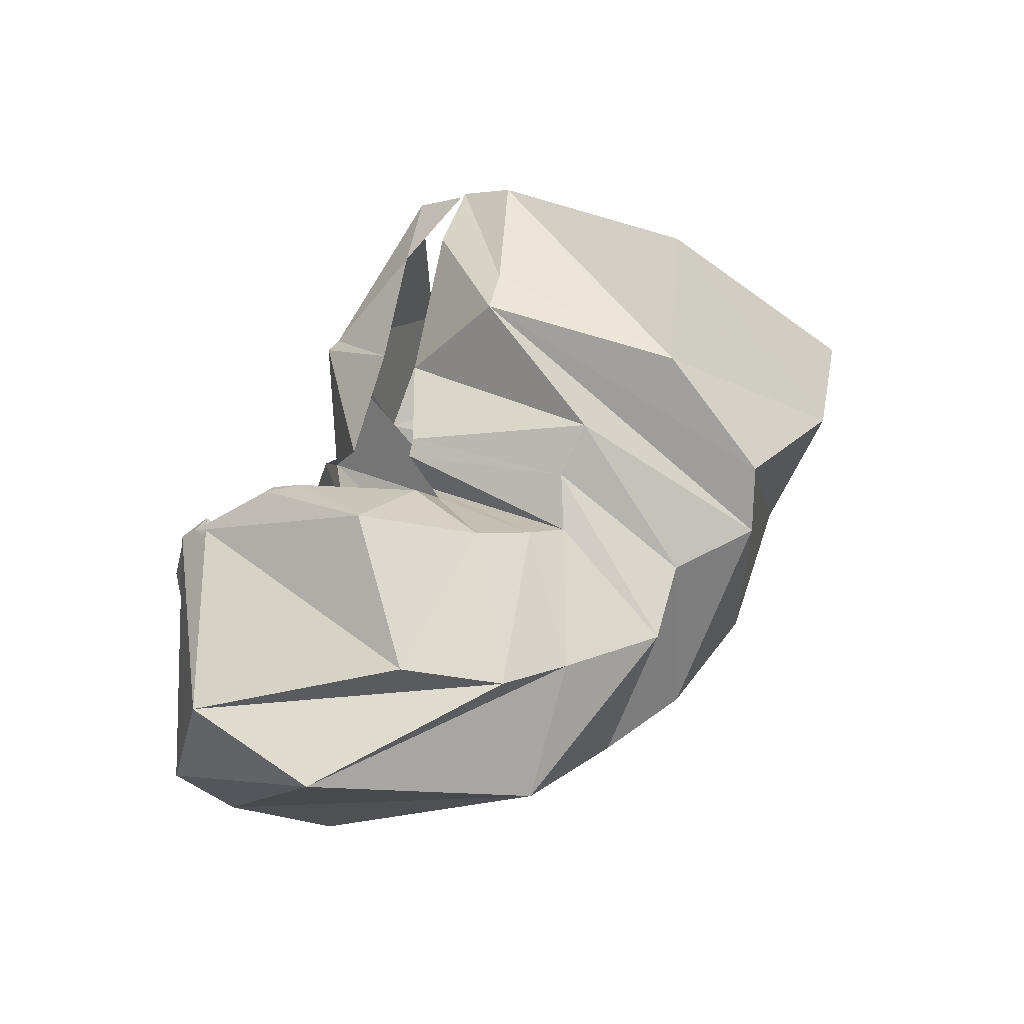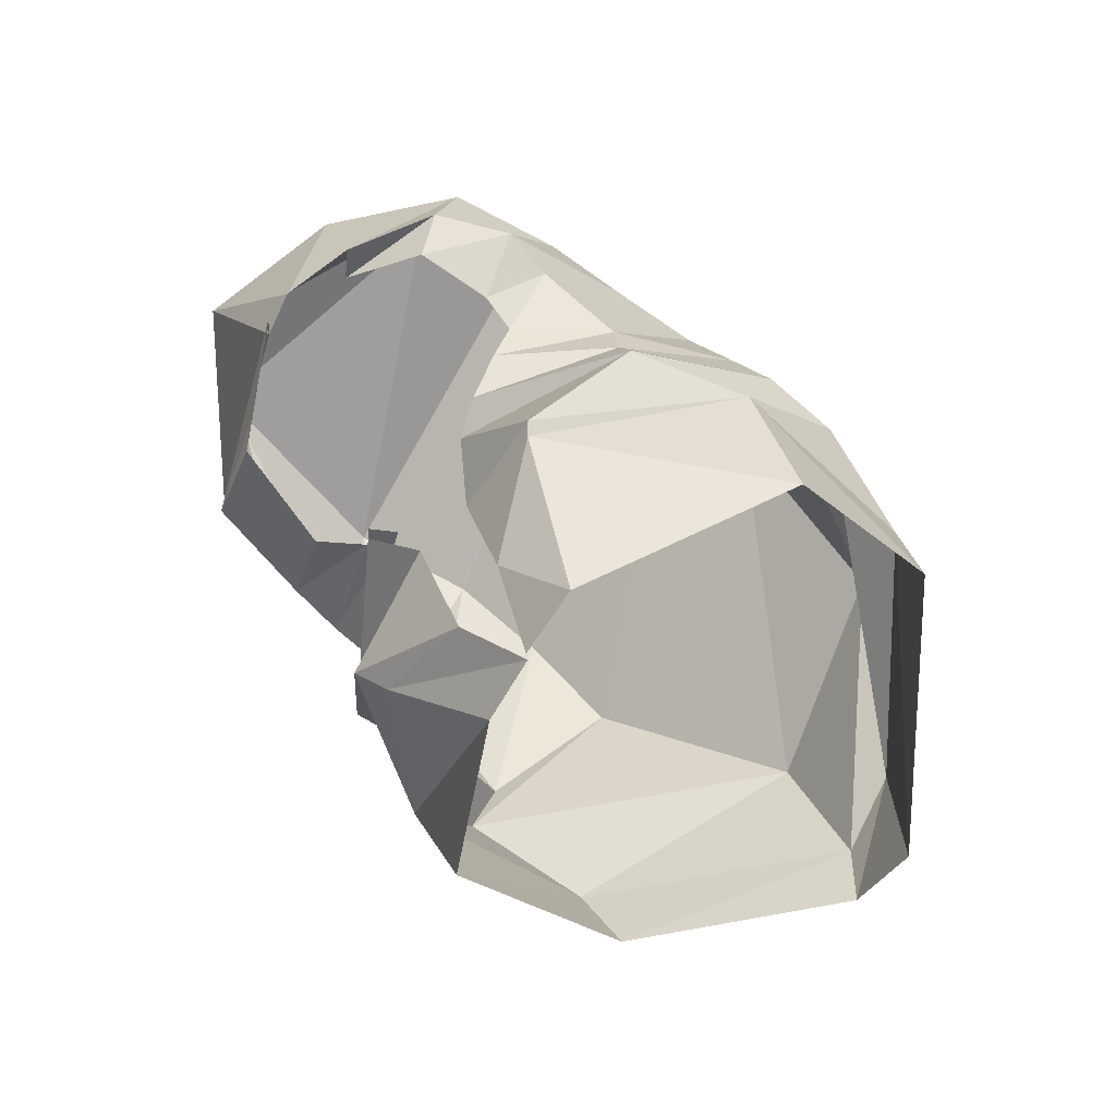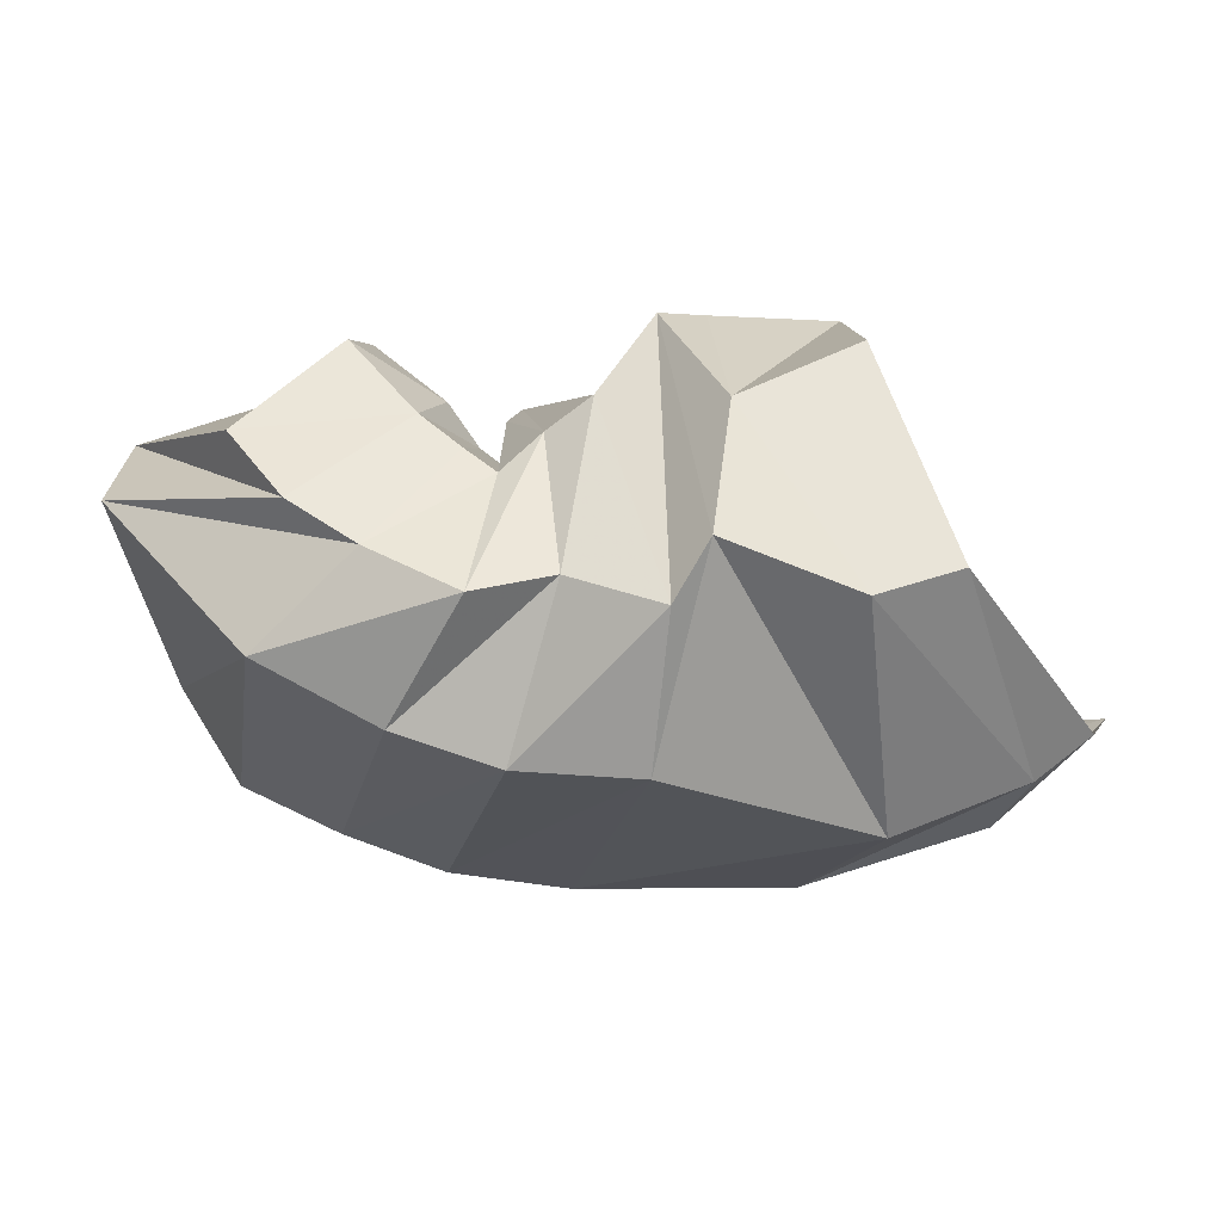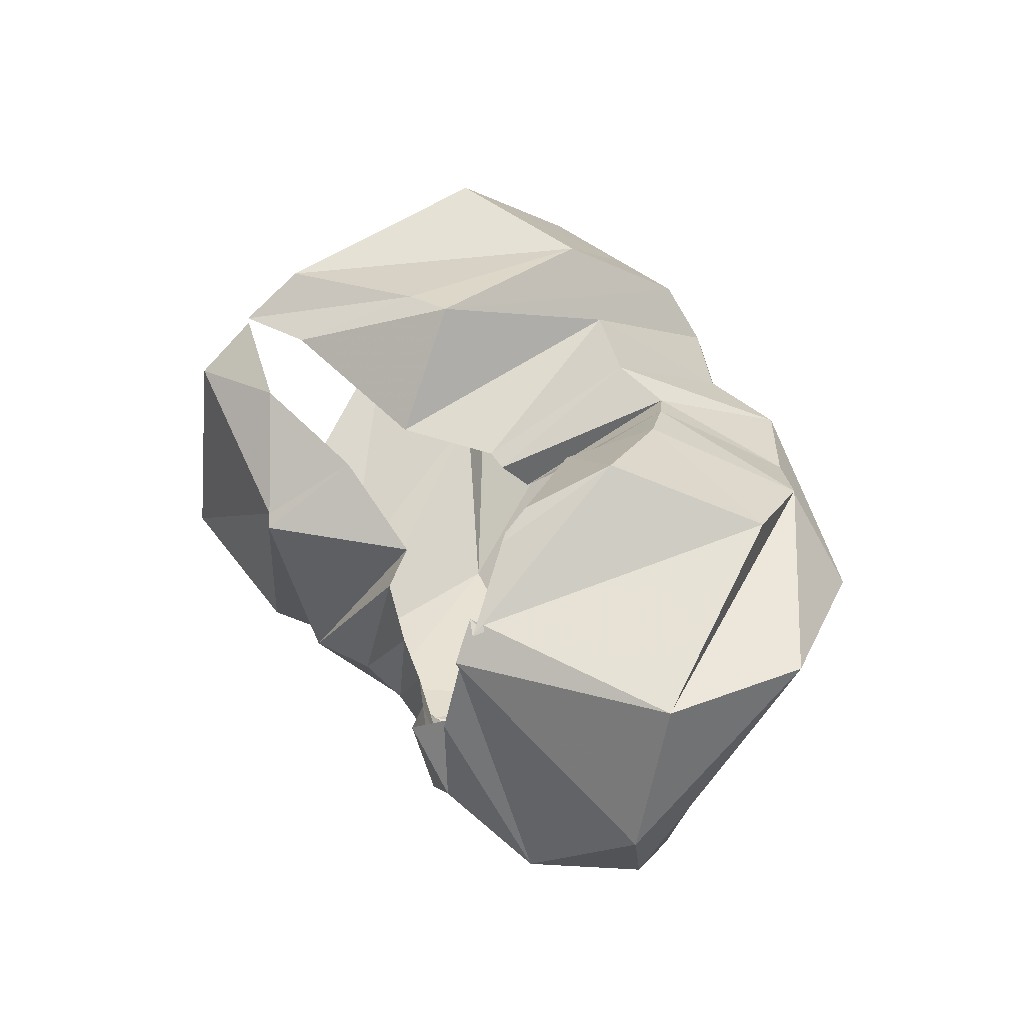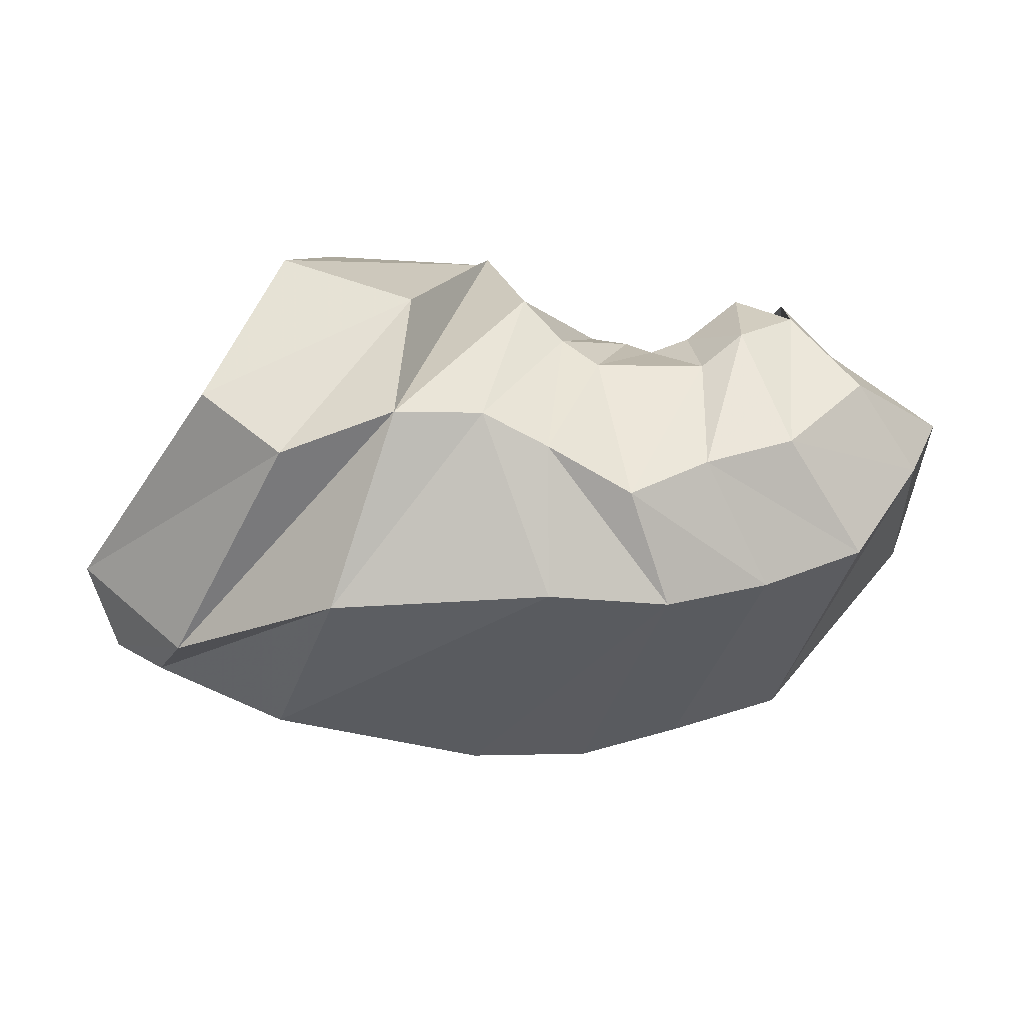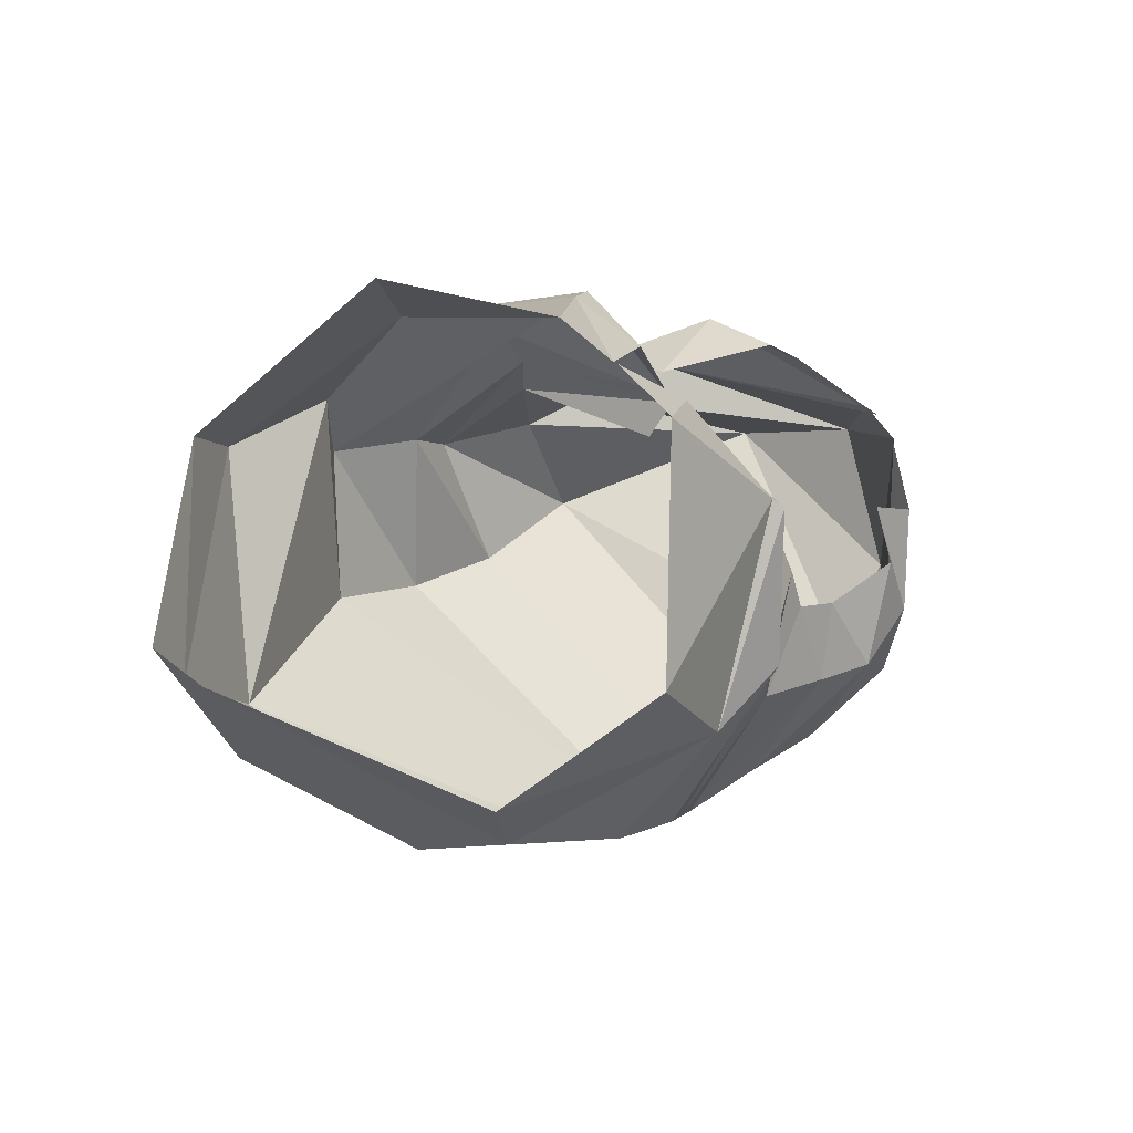
<metadata>
{"format":"obj","ext":"obj","renderer":"f3d","projection":"perspective","resolution":1024,"background":"white","views":[{"elev":54.5,"azim":121.6,"up":"+Y"},{"elev":48.2,"azim":-126.1,"up":"+Z"},{"elev":22.3,"azim":178.3,"up":"+Y"},{"elev":41.9,"azim":60.0,"up":"+Y"},{"elev":-78.3,"azim":-3.4,"up":"+Y"},{"elev":3.5,"azim":-56.2,"up":"+Y"}]}
</metadata>
<code>
v 128.6 167 197.9
v 156.2 157.3 203.5
v 189.8 145.3 191.5
v 219.4 127.3 185.6
v 224.2 119 195
v 235.1 103.4 195.8
v 243.2 91.6 194.8
v 255.2 92.27 199.9
v 272.3 105.1 212.6
v 292.1 122.4 197.7
v 127.7 152.3 215.8
v 181.4 128.4 218
v 185 125.7 220.2
v 198.4 77.45 211.3
v 211.9 71.66 199.4
v 223.9 64.28 193
v 258.5 66.46 194.4
v 271.2 71.05 205.1
v 289.5 88.5 209.3
v 290.5 121.8 210.4
v 117.8 77.57 220.3
v 161.3 61.02 211.4
v -1 -1 -1
v -2 -2 -2
v -3 -3 -3
v -4 -4 -4
v -5 -5 -5
v -6 -6 -6
v -7 -7 -7
v -8 -8 -8
v 96.27 43.79 178.7
v 123.3 29.12 163.8
v 159 27.2 179.5
v 186.8 28.34 180.5
v 208 26.29 171.4
v 235 22.84 158.6
v 259.3 33.96 168
v 286.9 42.89 175
v 311.2 65.25 191.3
v 290.2 143.9 204.5
v 53.65 78.09 110.3
v 89.53 52.57 91.15
v 142.4 19.86 116.5
v 211 15.51 125.4
v 249.2 23.04 123.2
v 281.4 33.75 128.9
v 312.6 45.65 138.9
v 332.4 67.87 163.4
v 344.2 99.34 173.7
v 289.1 145.7 205.1
v 63.66 86.56 81.57
v 80.63 73.79 77.76
v 123.6 63.18 64.86
v 190.7 91.38 46.58
v 229.6 93.53 48.91
v 262.2 101.9 57.33
v 299.3 120.9 64.76
v 344 147 117.1
v 340.8 148.5 161.8
v 284.1 156.3 197.2
v 106.3 146.7 58.77
v 133.3 143.2 48.27
v 174.7 158.3 54.34
v 185.8 141.2 48.02
v 214.5 145 61.15
v 239.7 143.3 53.85
v 268 150.4 71.03
v 288.9 160.3 81.35
v 306.2 171.1 106.8
v 288.7 153.7 198.9
v 128.6 194 111.7
v 167.6 184.4 91.25
v -9 -9 -9
v -10 -10 -10
v -11 -11 -11
v -12 -12 -12
v -13 -13 -13
v -14 -14 -14
v -15 -15 -15
v -16 -16 -16
v 127.9 180.5 178.8
v 170.2 189 156
v 185 191.4 150.7
v 204.4 181.7 102.7
v 218.4 171.1 102.9
v 231.1 162.3 94.3
v 240.7 167.2 101.2
v 253.5 173.6 112.8
v 274.5 186.6 142.3
v 273.2 170.7 179.9
v 126.9 167.6 197.3
v 153.8 172.8 189.5
v 197.2 158 173.4
v 224.6 160.4 156.1
v 229.3 157.4 154.6
v 229.9 146.3 145.4
v 236.9 154.4 138.3
v 246.2 168 140.5
v 269 177 169.1
v 271.5 172.5 177.7
g foo
f 1 11 2
f 11 12 2
f 2 12 3
f 12 13 3
f 3 13 4
f 13 14 4
f 4 14 5
f 14 15 5
f 5 15 6
f 15 16 6
f 6 16 7
f 16 17 7
f 7 17 8
f 17 18 8
f 8 18 9
f 18 19 9
f 9 19 10
f 19 20 10
f 11 21 12
f 21 22 12
f 12 22 13
f 13 22 33
f 22 32 33
f 13 33 14
f 33 34 14
f 14 34 15
f 34 35 15
f 15 35 16
f 35 36 16
f 16 36 17
f 36 37 17
f 17 37 18
f 37 38 18
f 18 38 19
f 38 39 19
f 19 39 20
f 39 40 20
f 21 31 22
f 31 32 22
f 31 41 32
f 41 42 32
f 32 42 33
f 42 43 33
f 33 43 34
f 43 44 34
f 34 44 35
f 44 45 35
f 35 45 36
f 45 46 36
f 36 46 37
f 46 47 37
f 37 47 38
f 47 48 38
f 38 48 39
f 48 49 39
f 39 49 40
f 49 50 40
f 41 51 42
f 51 52 42
f 42 52 43
f 52 53 43
f 43 53 44
f 53 54 44
f 44 54 45
f 54 55 45
f 45 55 46
f 55 56 46
f 46 56 47
f 56 57 47
f 47 57 48
f 57 58 48
f 48 58 49
f 58 59 49
f 49 59 50
f 59 60 50
f 51 61 52
f 61 62 52
f 52 62 53
f 62 63 53
f 53 63 54
f 63 64 54
f 54 64 55
f 64 65 55
f 55 65 56
f 65 66 56
f 56 66 57
f 66 67 57
f 57 67 58
f 67 68 58
f 58 68 59
f 68 69 59
f 59 69 60
f 69 70 60
f 61 71 62
f 71 72 62
f 62 72 63
f 63 72 83
f 72 82 83
f 63 83 64
f 83 84 64
f 64 84 65
f 84 85 65
f 65 85 66
f 85 86 66
f 66 86 67
f 86 87 67
f 67 87 68
f 87 88 68
f 68 88 69
f 88 89 69
f 69 89 70
f 89 90 70
f 71 81 72
f 81 82 72
f 81 91 82
f 91 92 82
f 82 92 83
f 92 93 83
f 83 93 84
f 93 94 84
f 84 94 85
f 94 95 85
f 85 95 86
f 95 96 86
f 86 96 87
f 96 97 87
f 87 97 88
f 97 98 88
f 88 98 89
f 98 99 89
f 89 99 90
f 99 100 90
g

</code>
